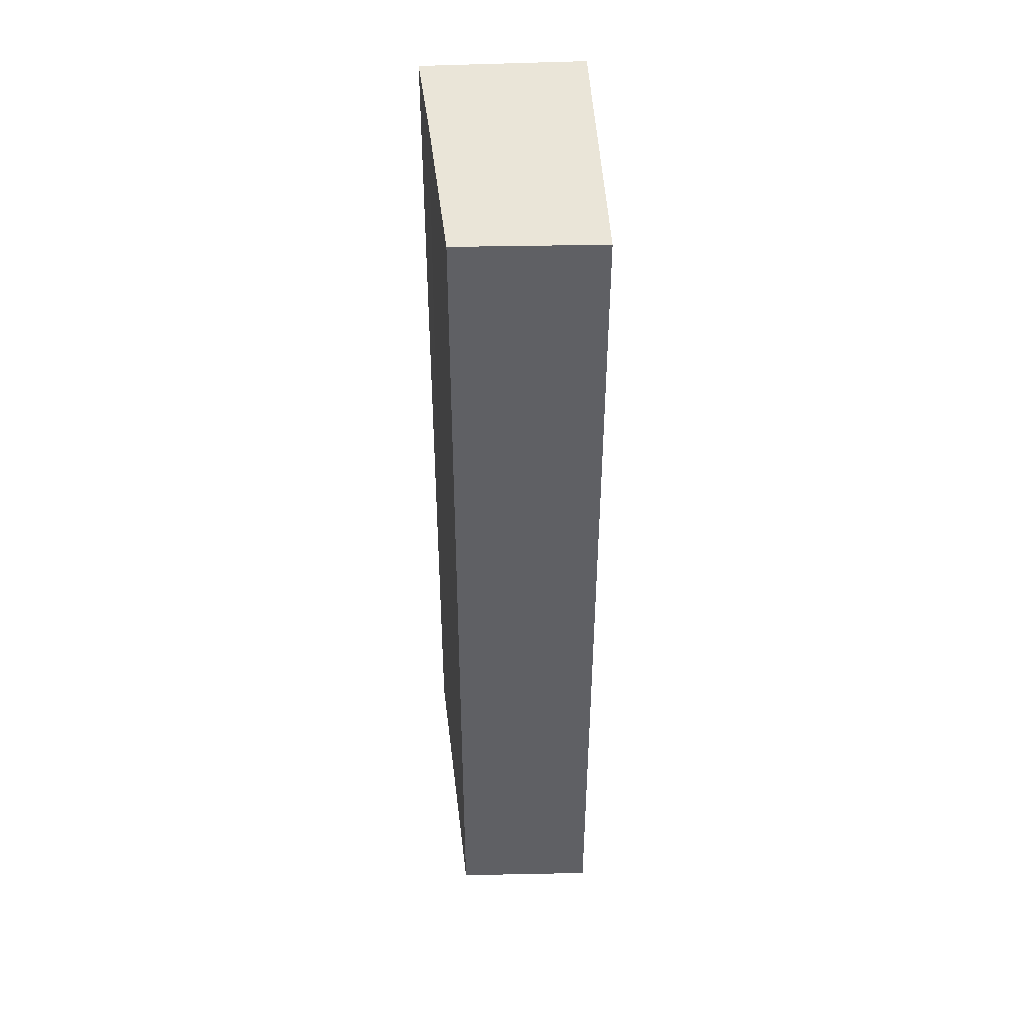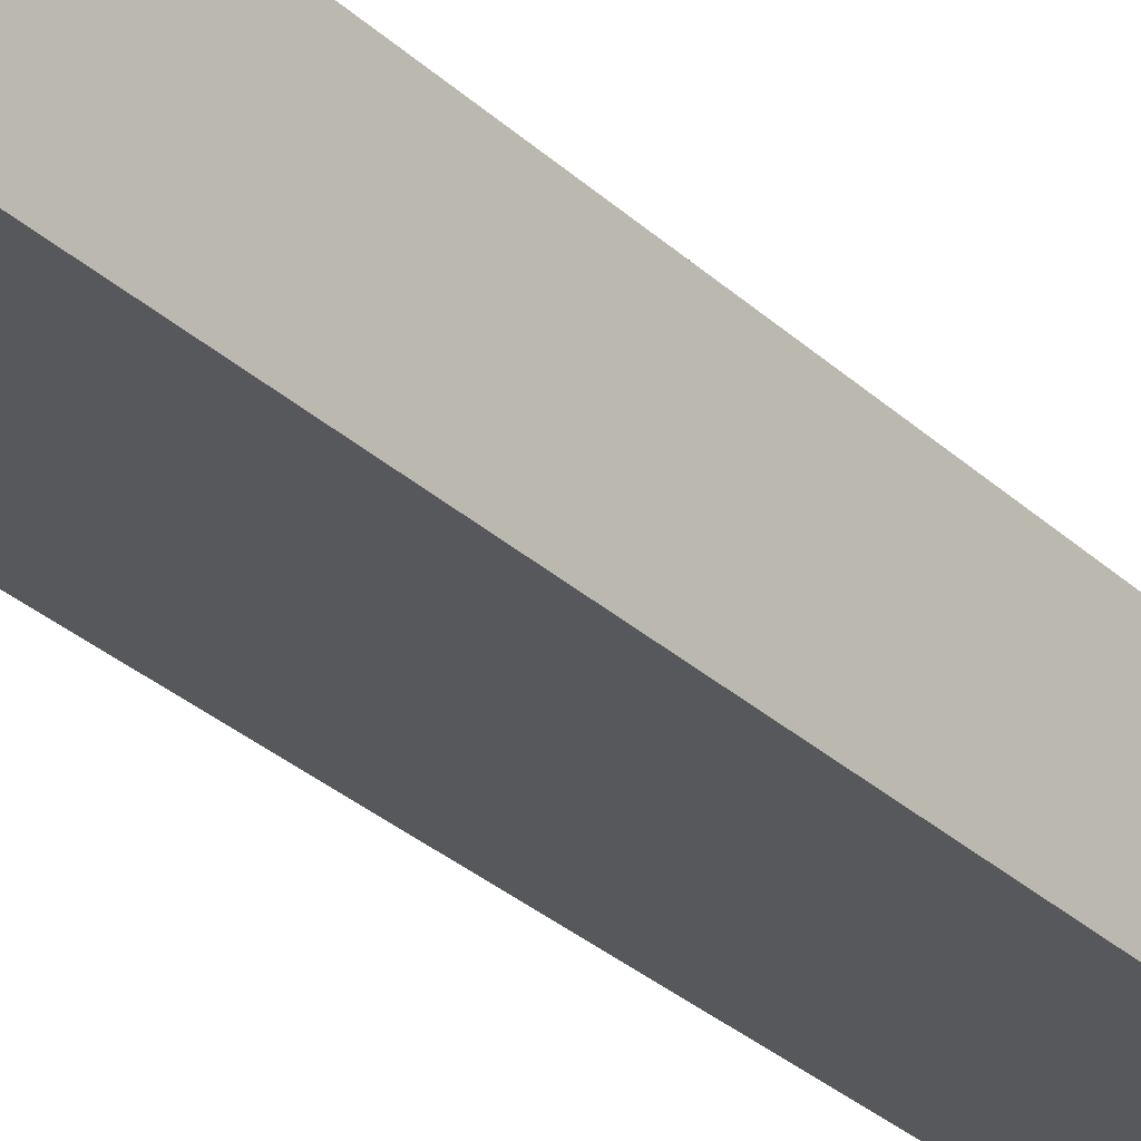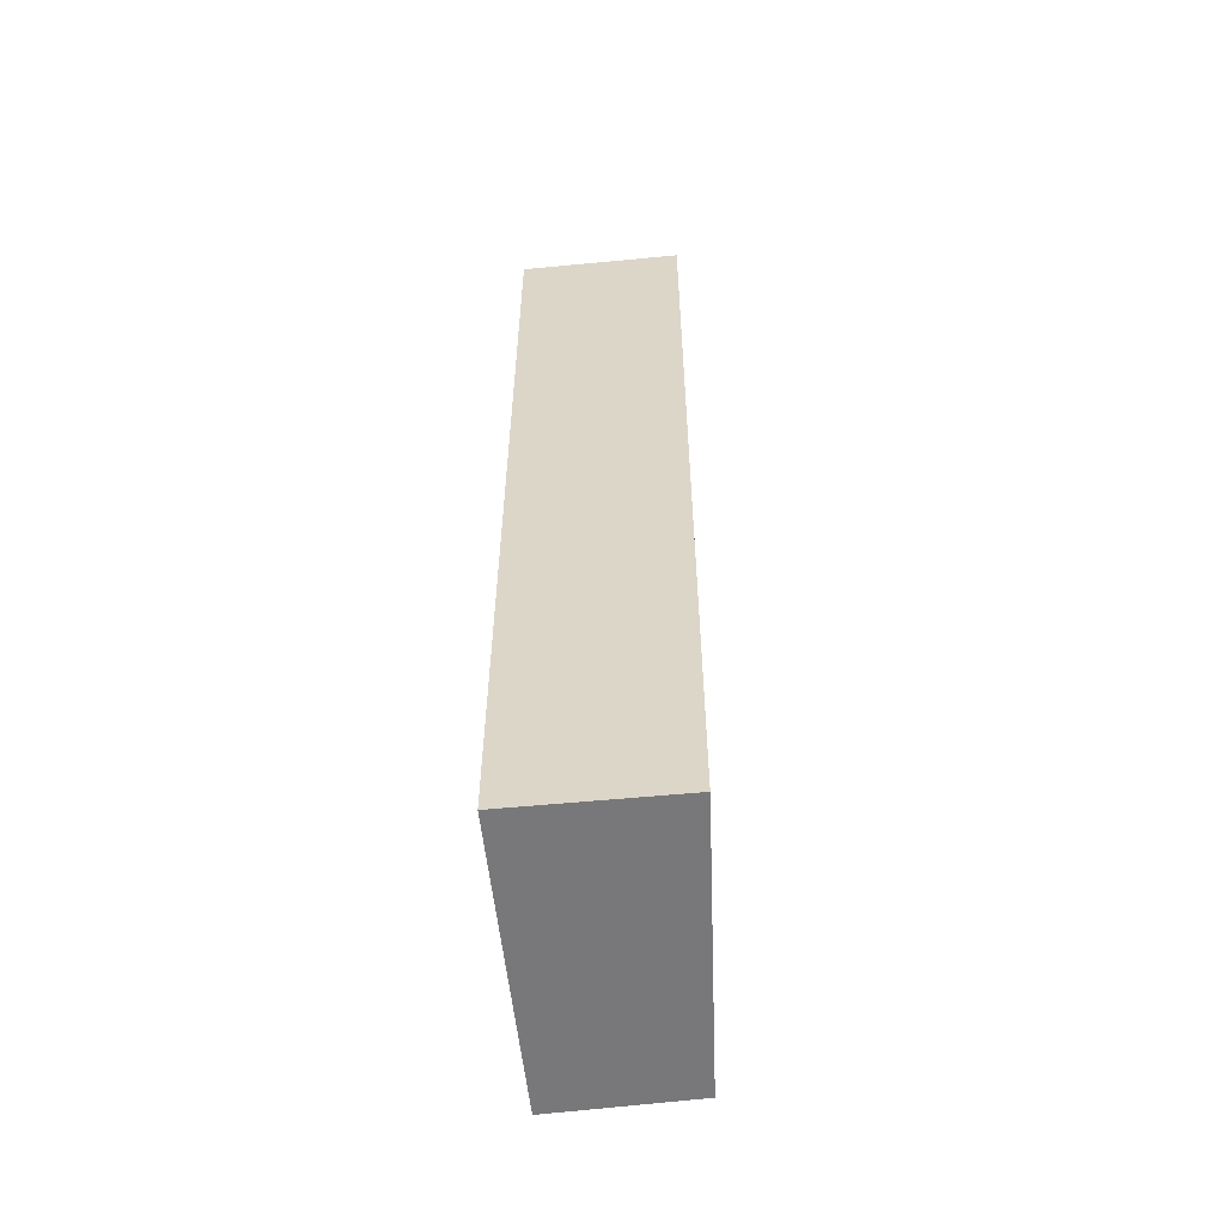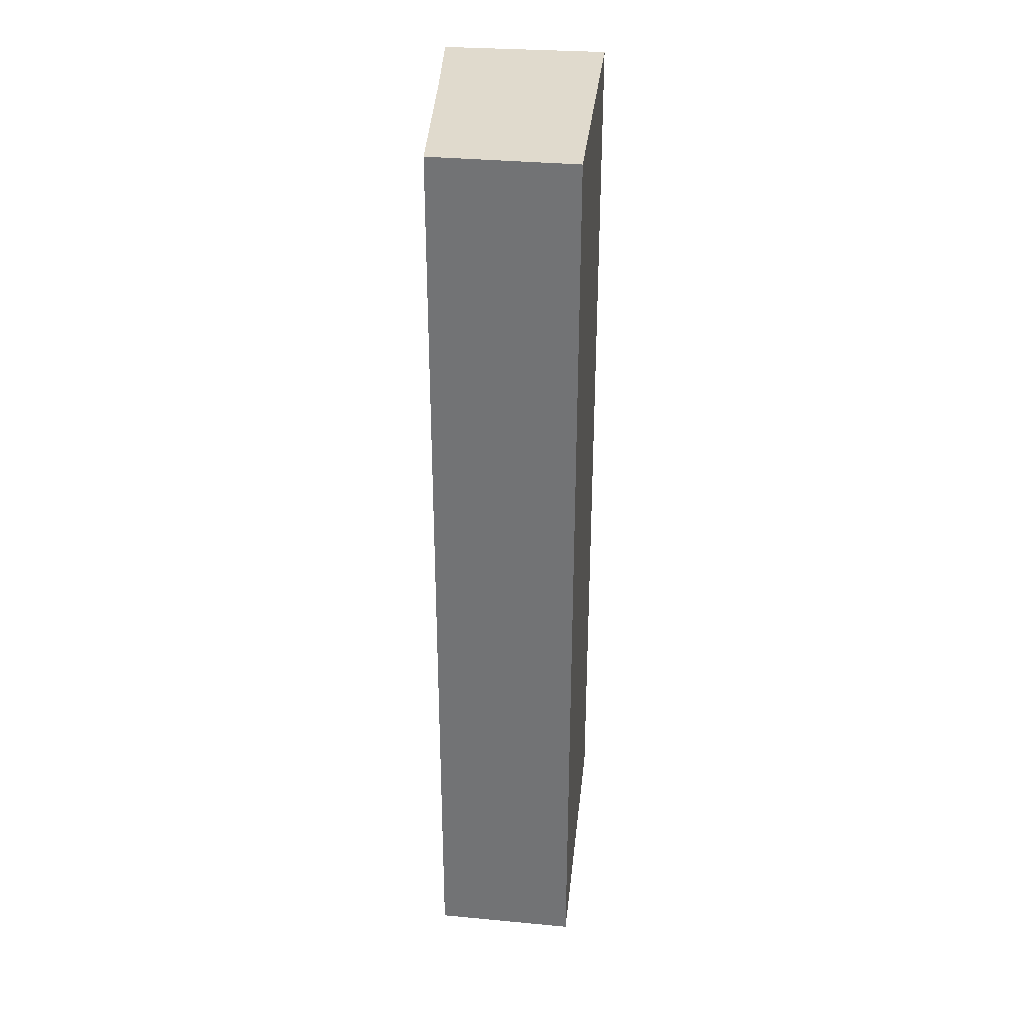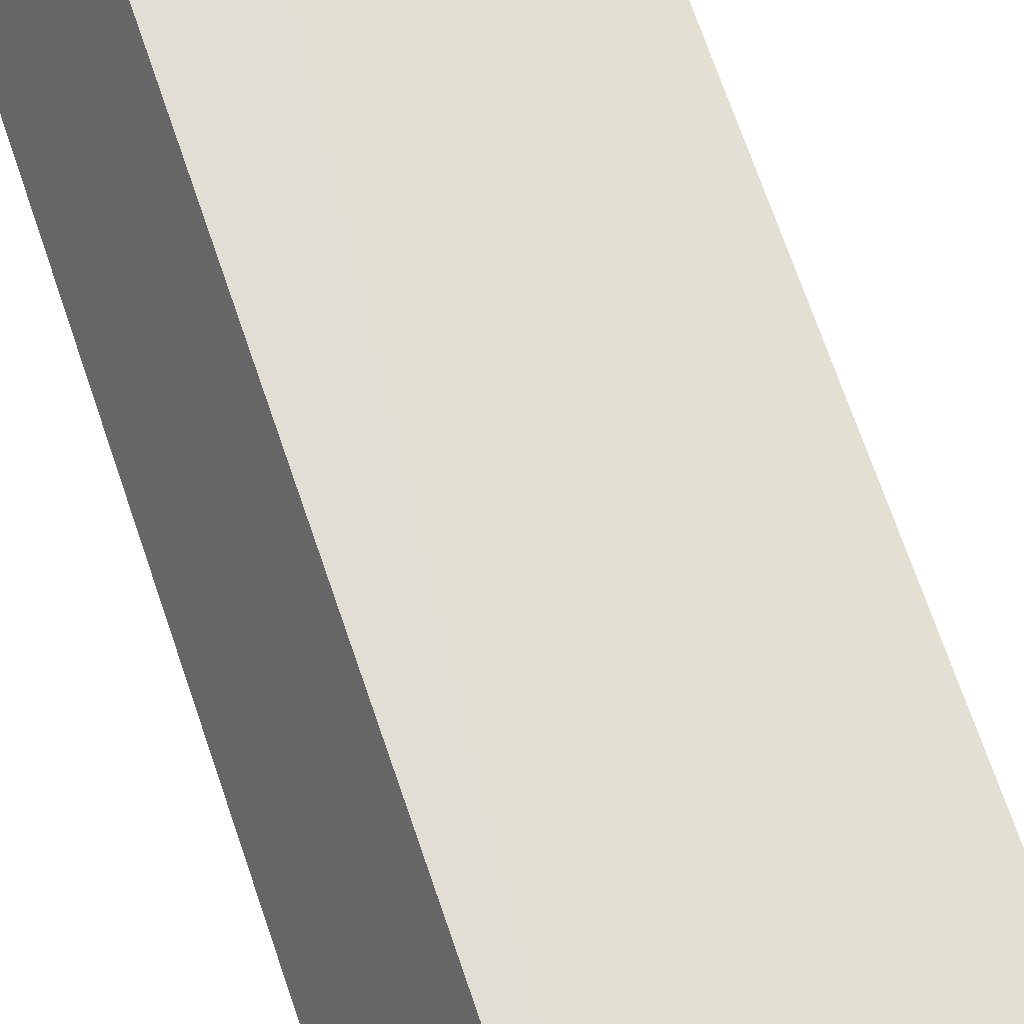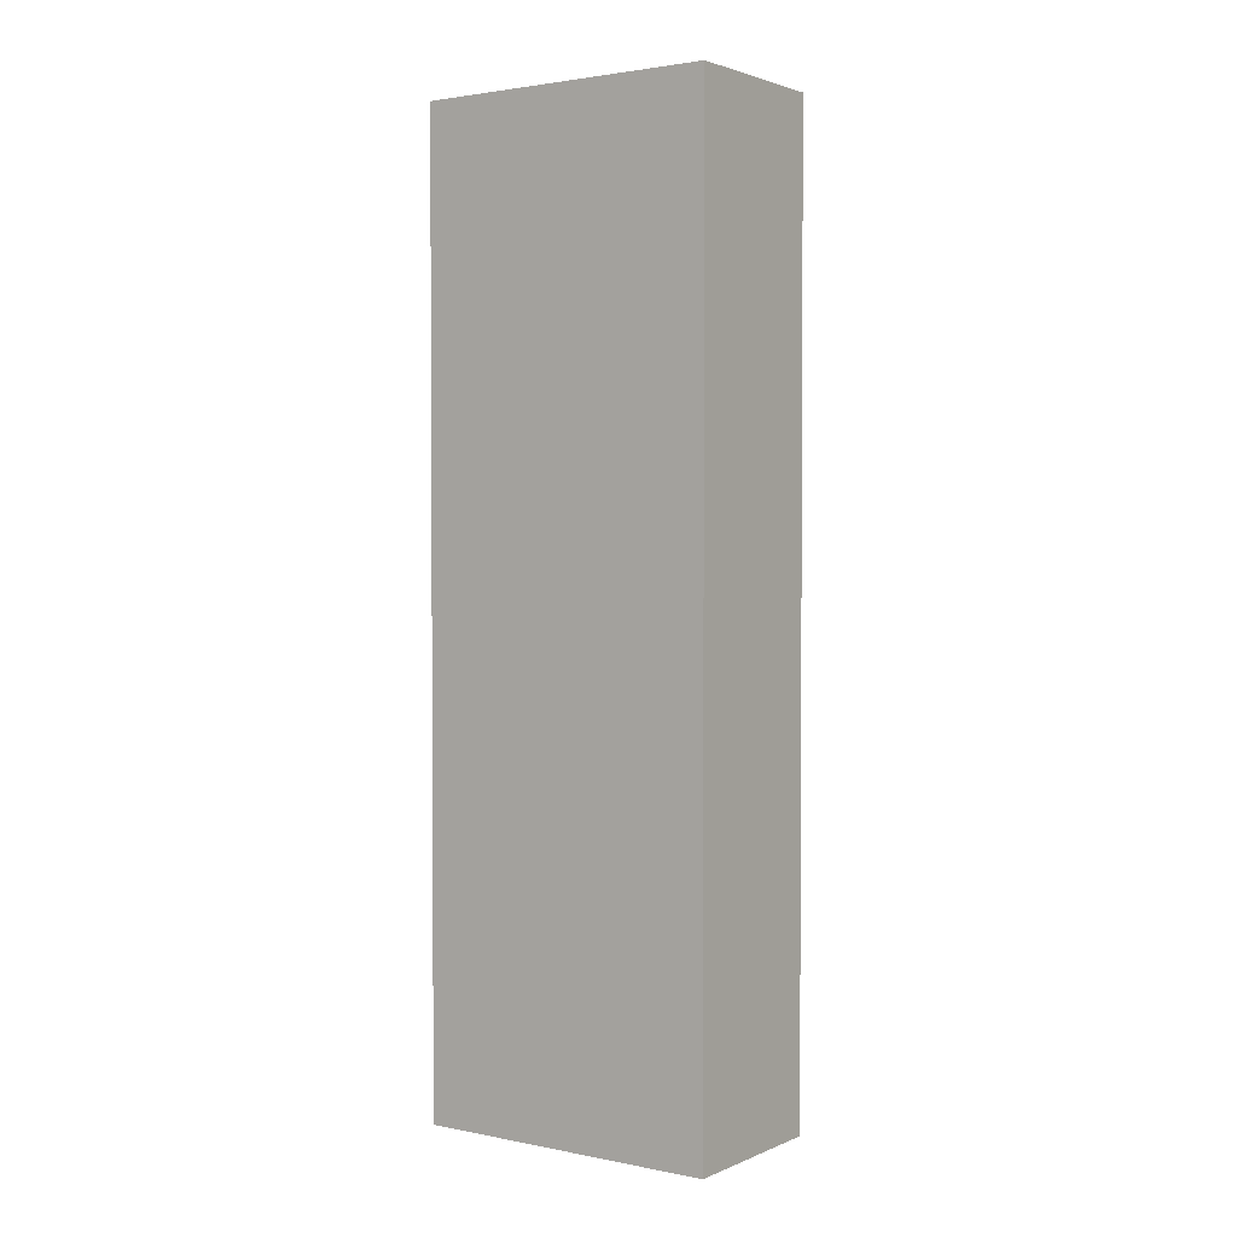
<metadata>
{"format":"obj","ext":"obj","renderer":"f3d","projection":"perspective","resolution":1024,"background":"white","views":[{"elev":44.7,"azim":110.2,"up":"+Y"},{"elev":-37.3,"azim":42.4,"up":"+Z"},{"elev":-57.6,"azim":-61.0,"up":"+Y"},{"elev":33.1,"azim":118.9,"up":"+Y"},{"elev":69.3,"azim":-18.7,"up":"+Z"},{"elev":2.2,"azim":-121.8,"up":"+Y"}]}
</metadata>
<code>
v  3.455 11.82 -1.45
v  2.008 11.82 1.267
v  4.11 11.82 0.211
v  0 11.82 7.239e-16
v  0.813 11.82 1.884
v  0 0 0
v  0.813 -1.154e-16 1.884
v  4.11 -1.292e-17 0.211
v  2.008 -7.758e-17 1.267
v  3.455 8.879e-17 -1.45
g defaultobject
f 1 2 3
f 2 1 4
f 2 4 5
f 6 5 4
f 5 6 7
f 7 2 5
f 2 7 3
f 3 7 8
f 8 7 9
f 8 1 3
f 1 8 10
f 10 4 1
f 4 10 6
f 10 7 6
f 7 10 9
f 9 10 8

</code>
